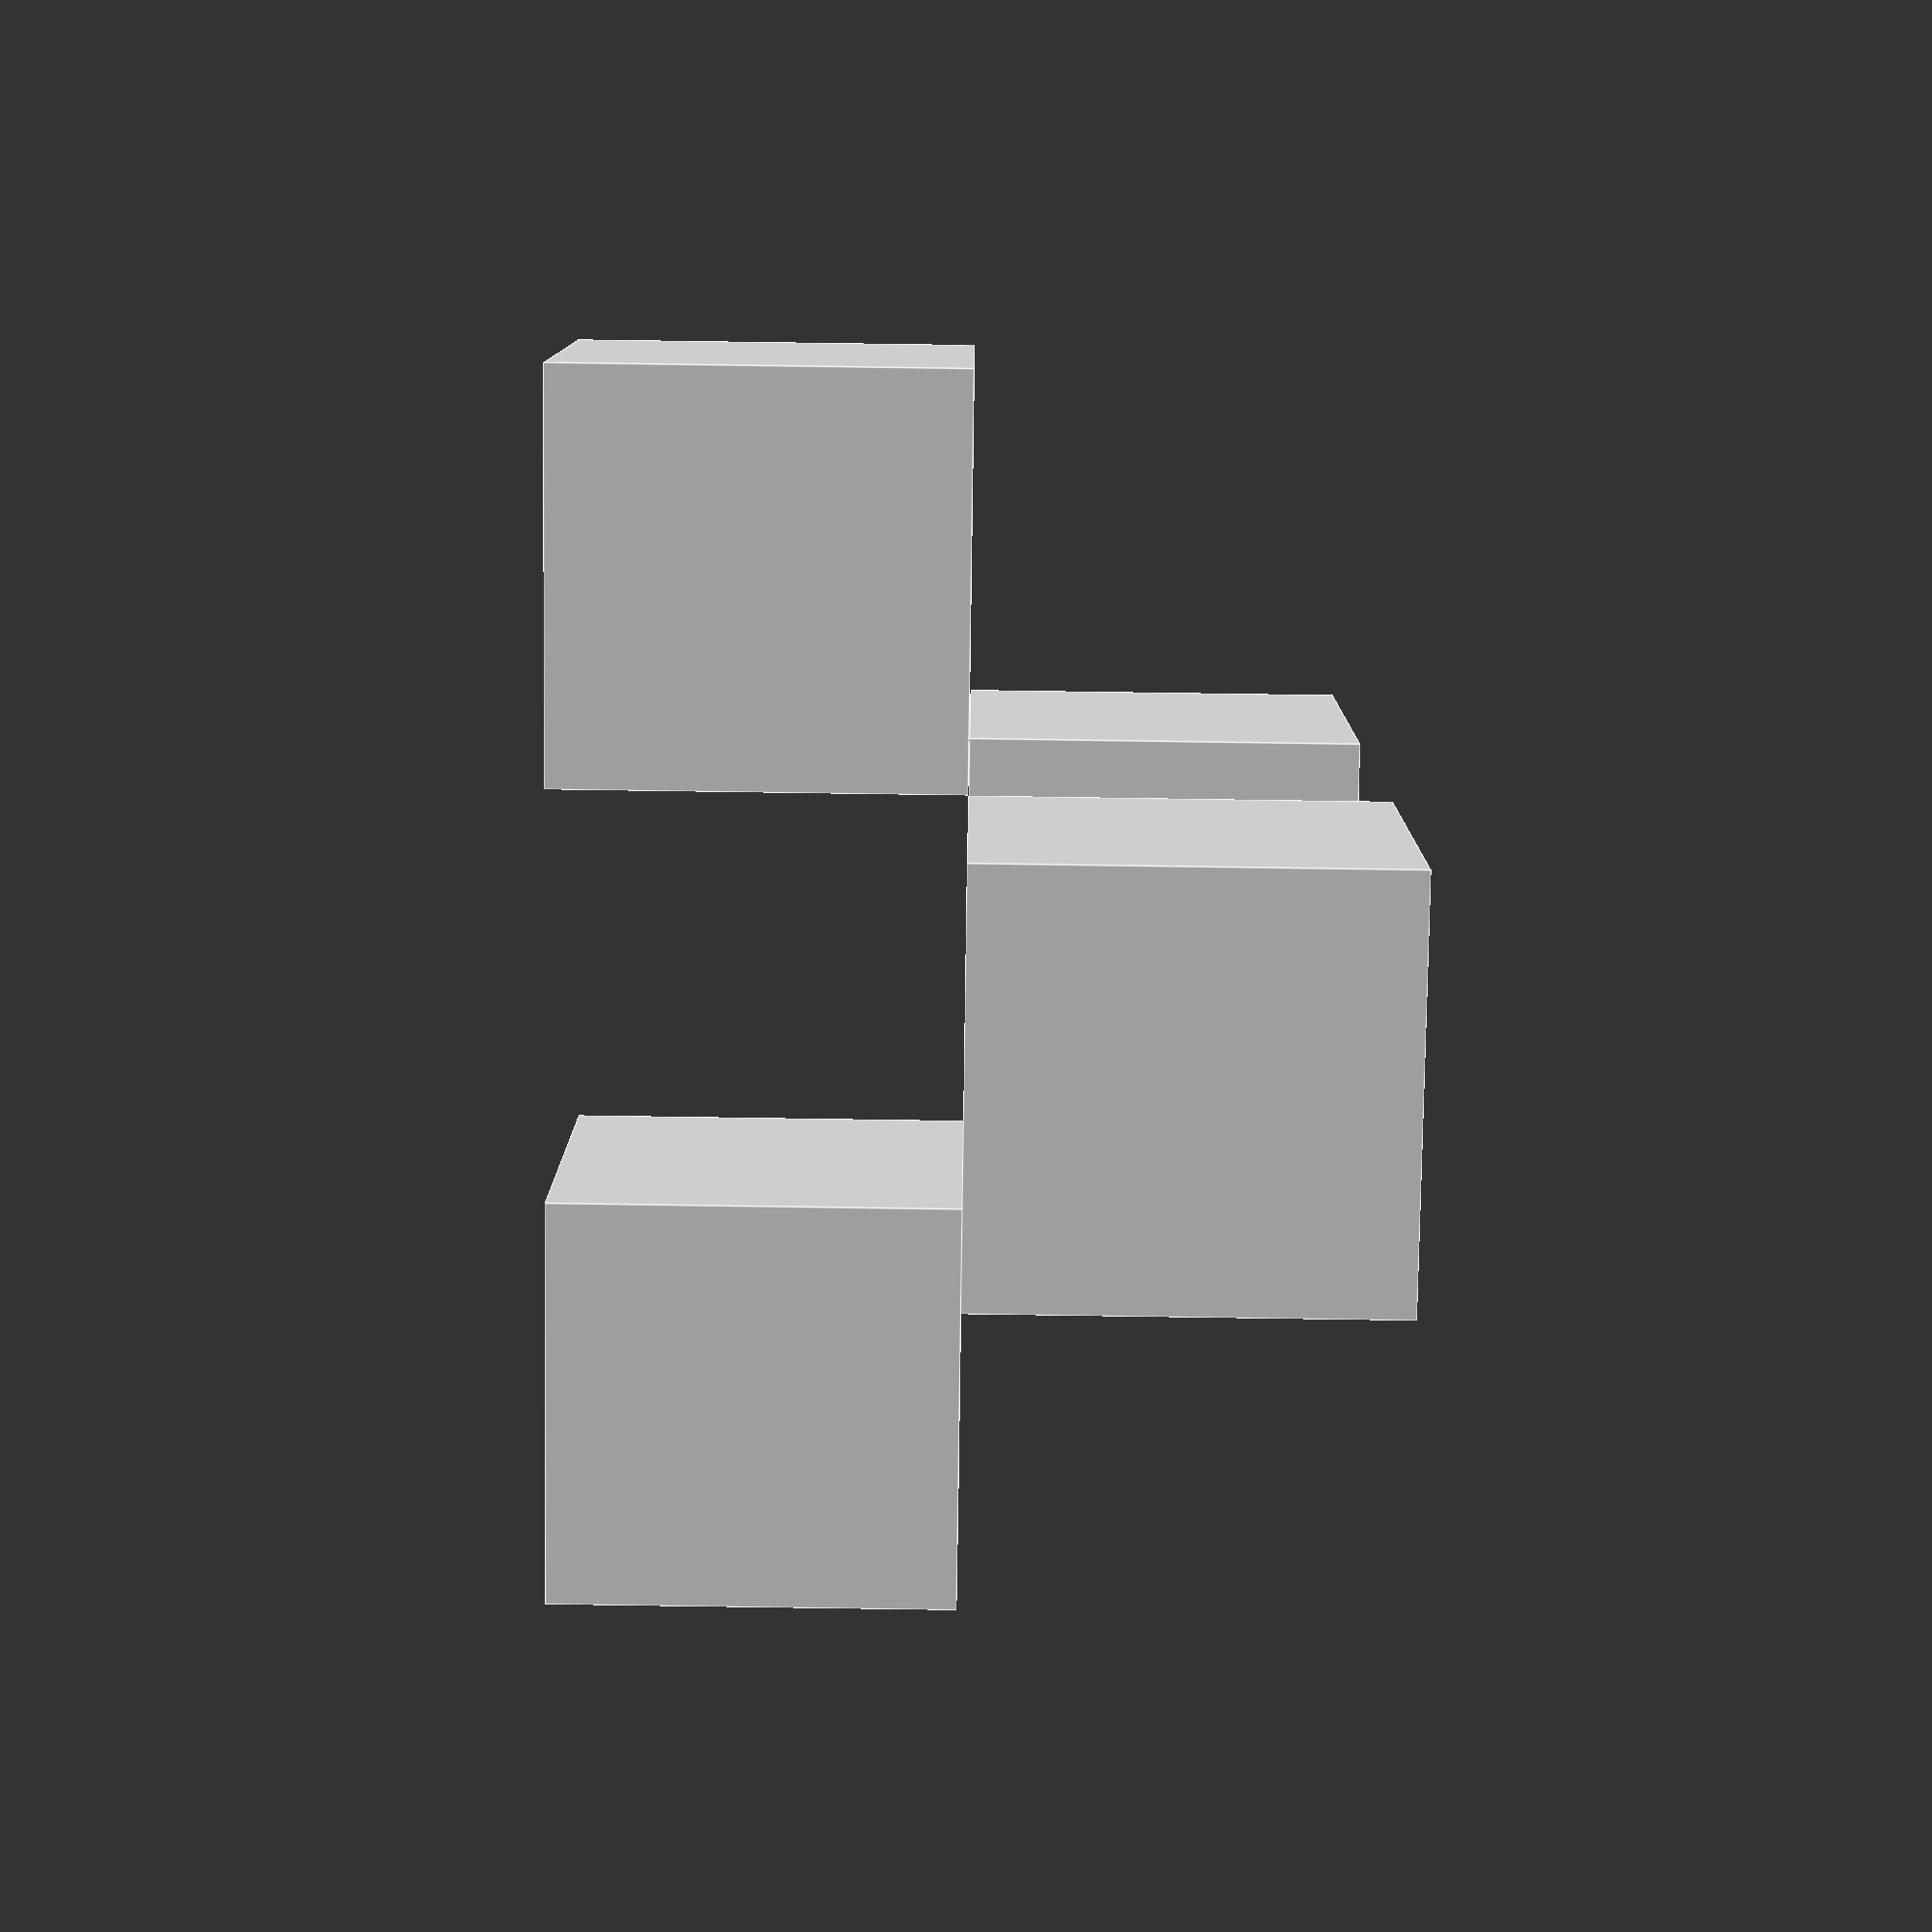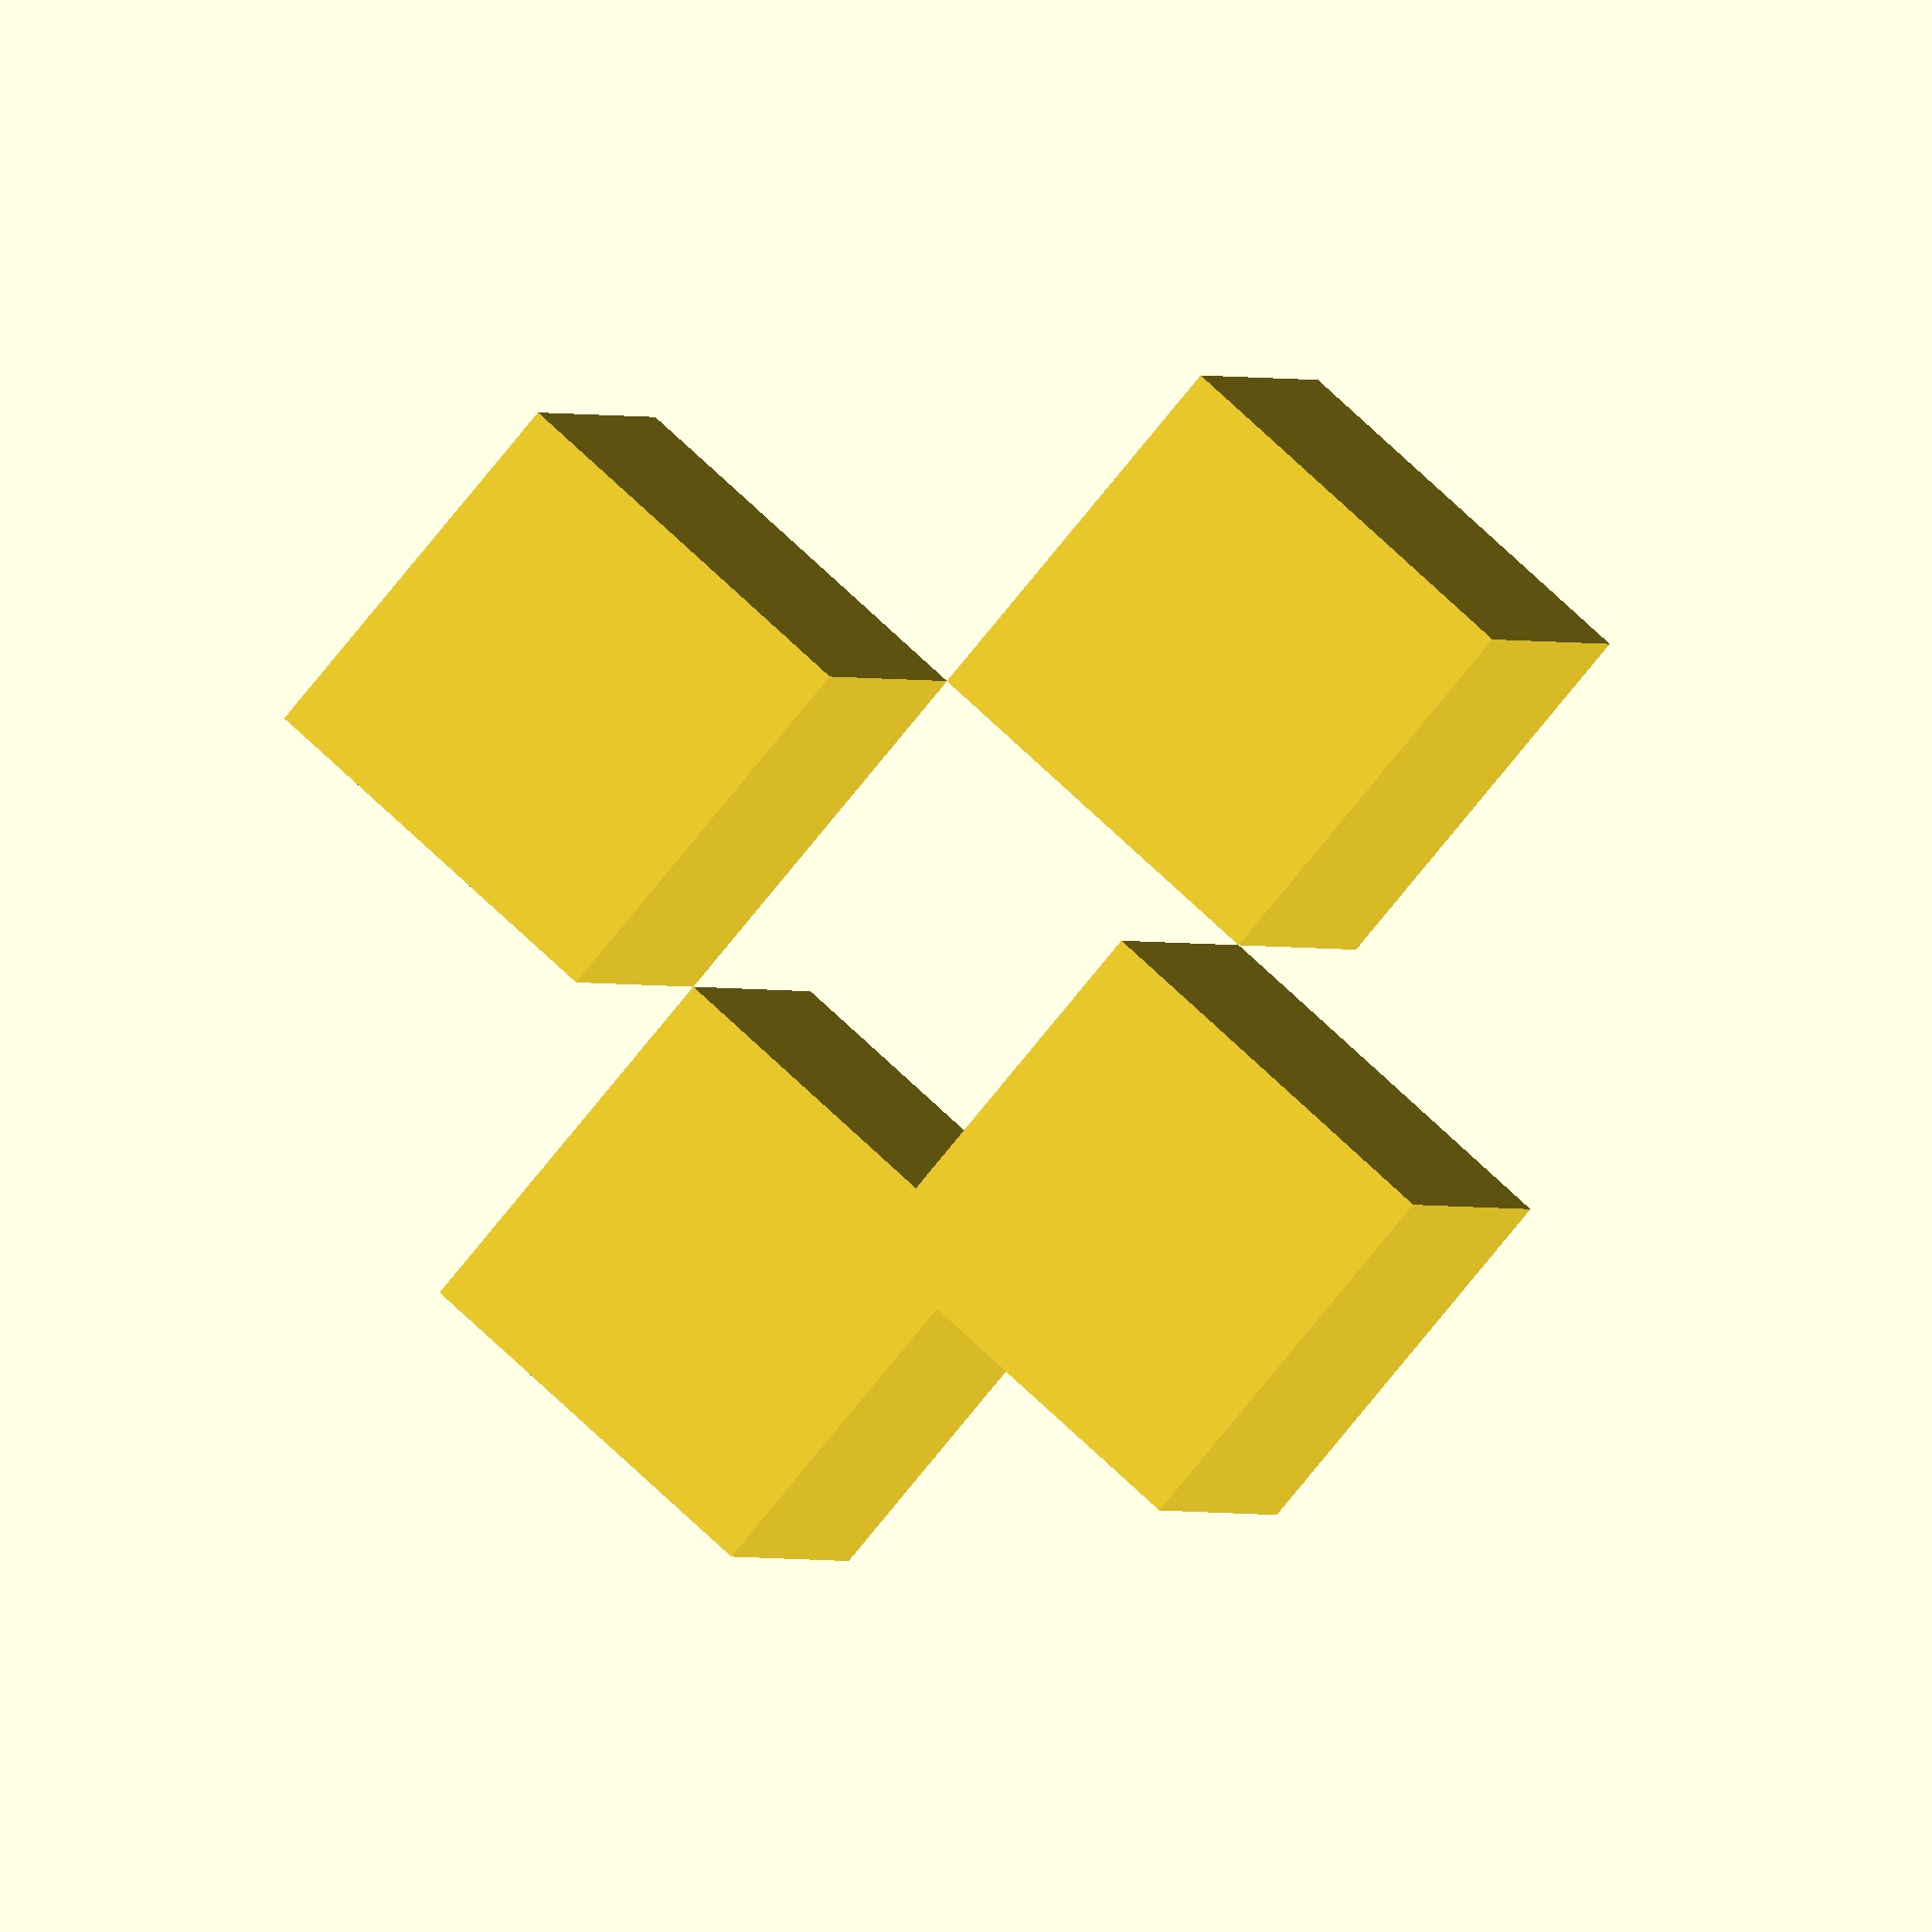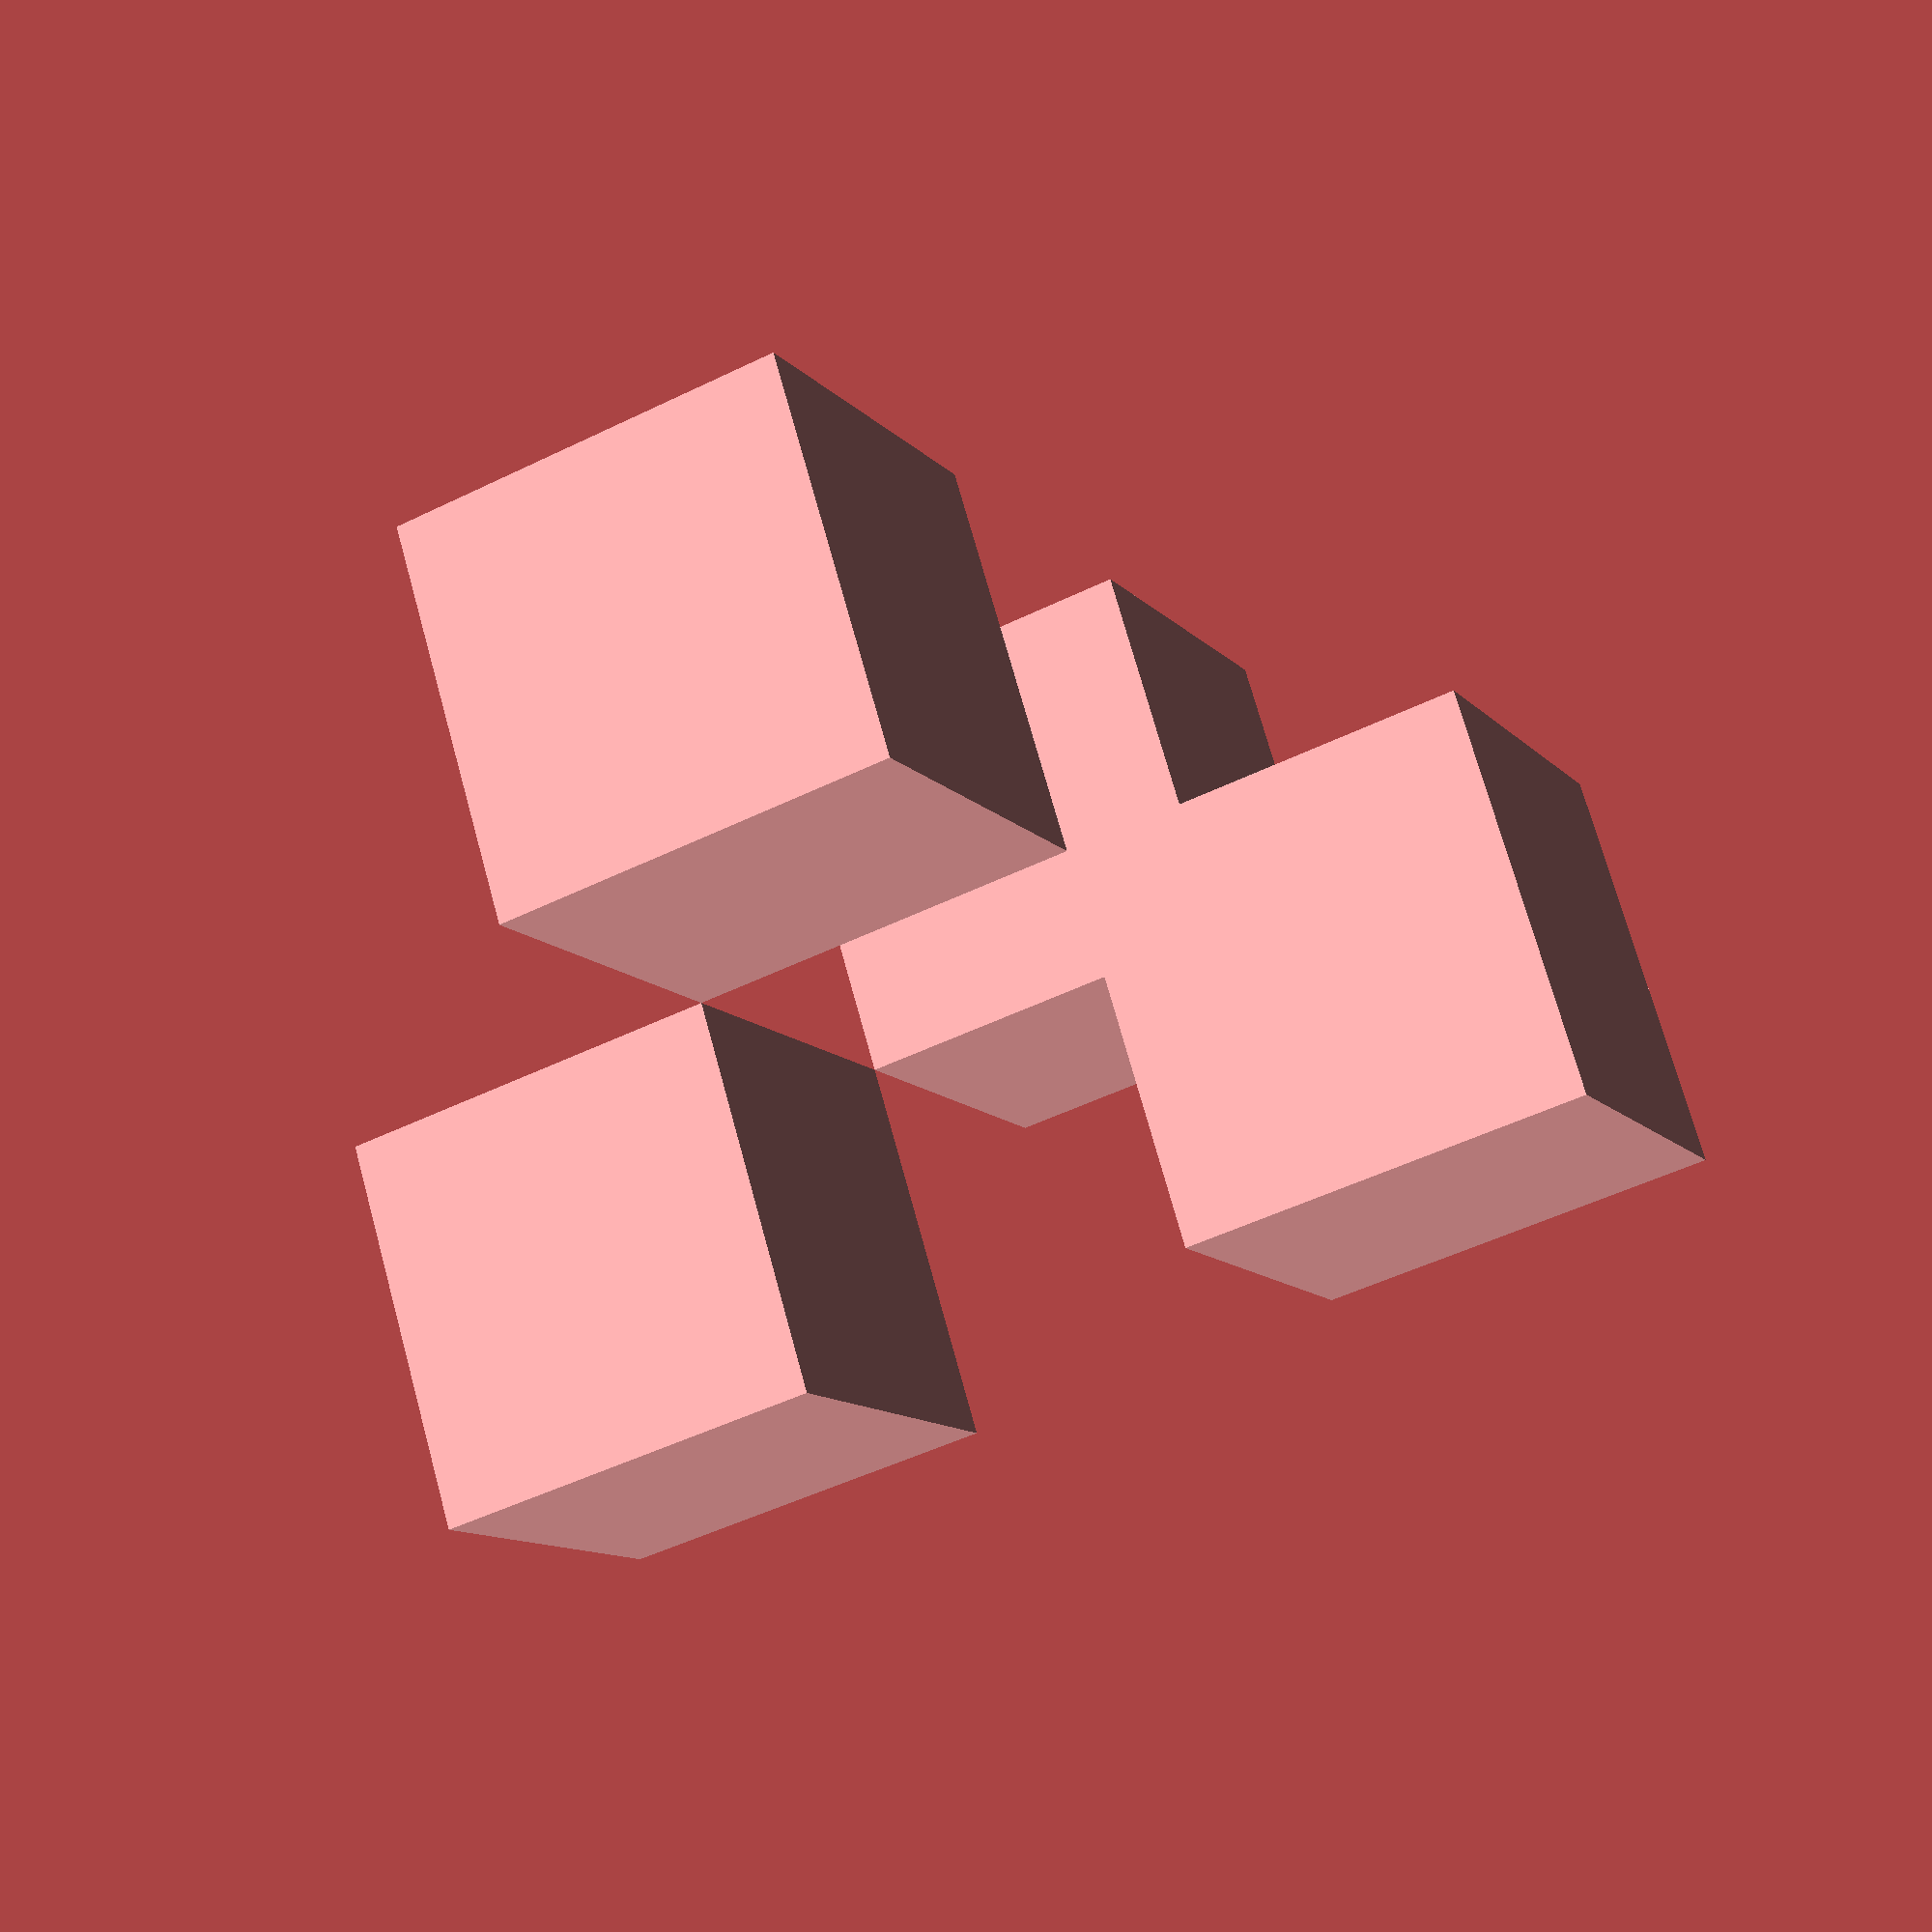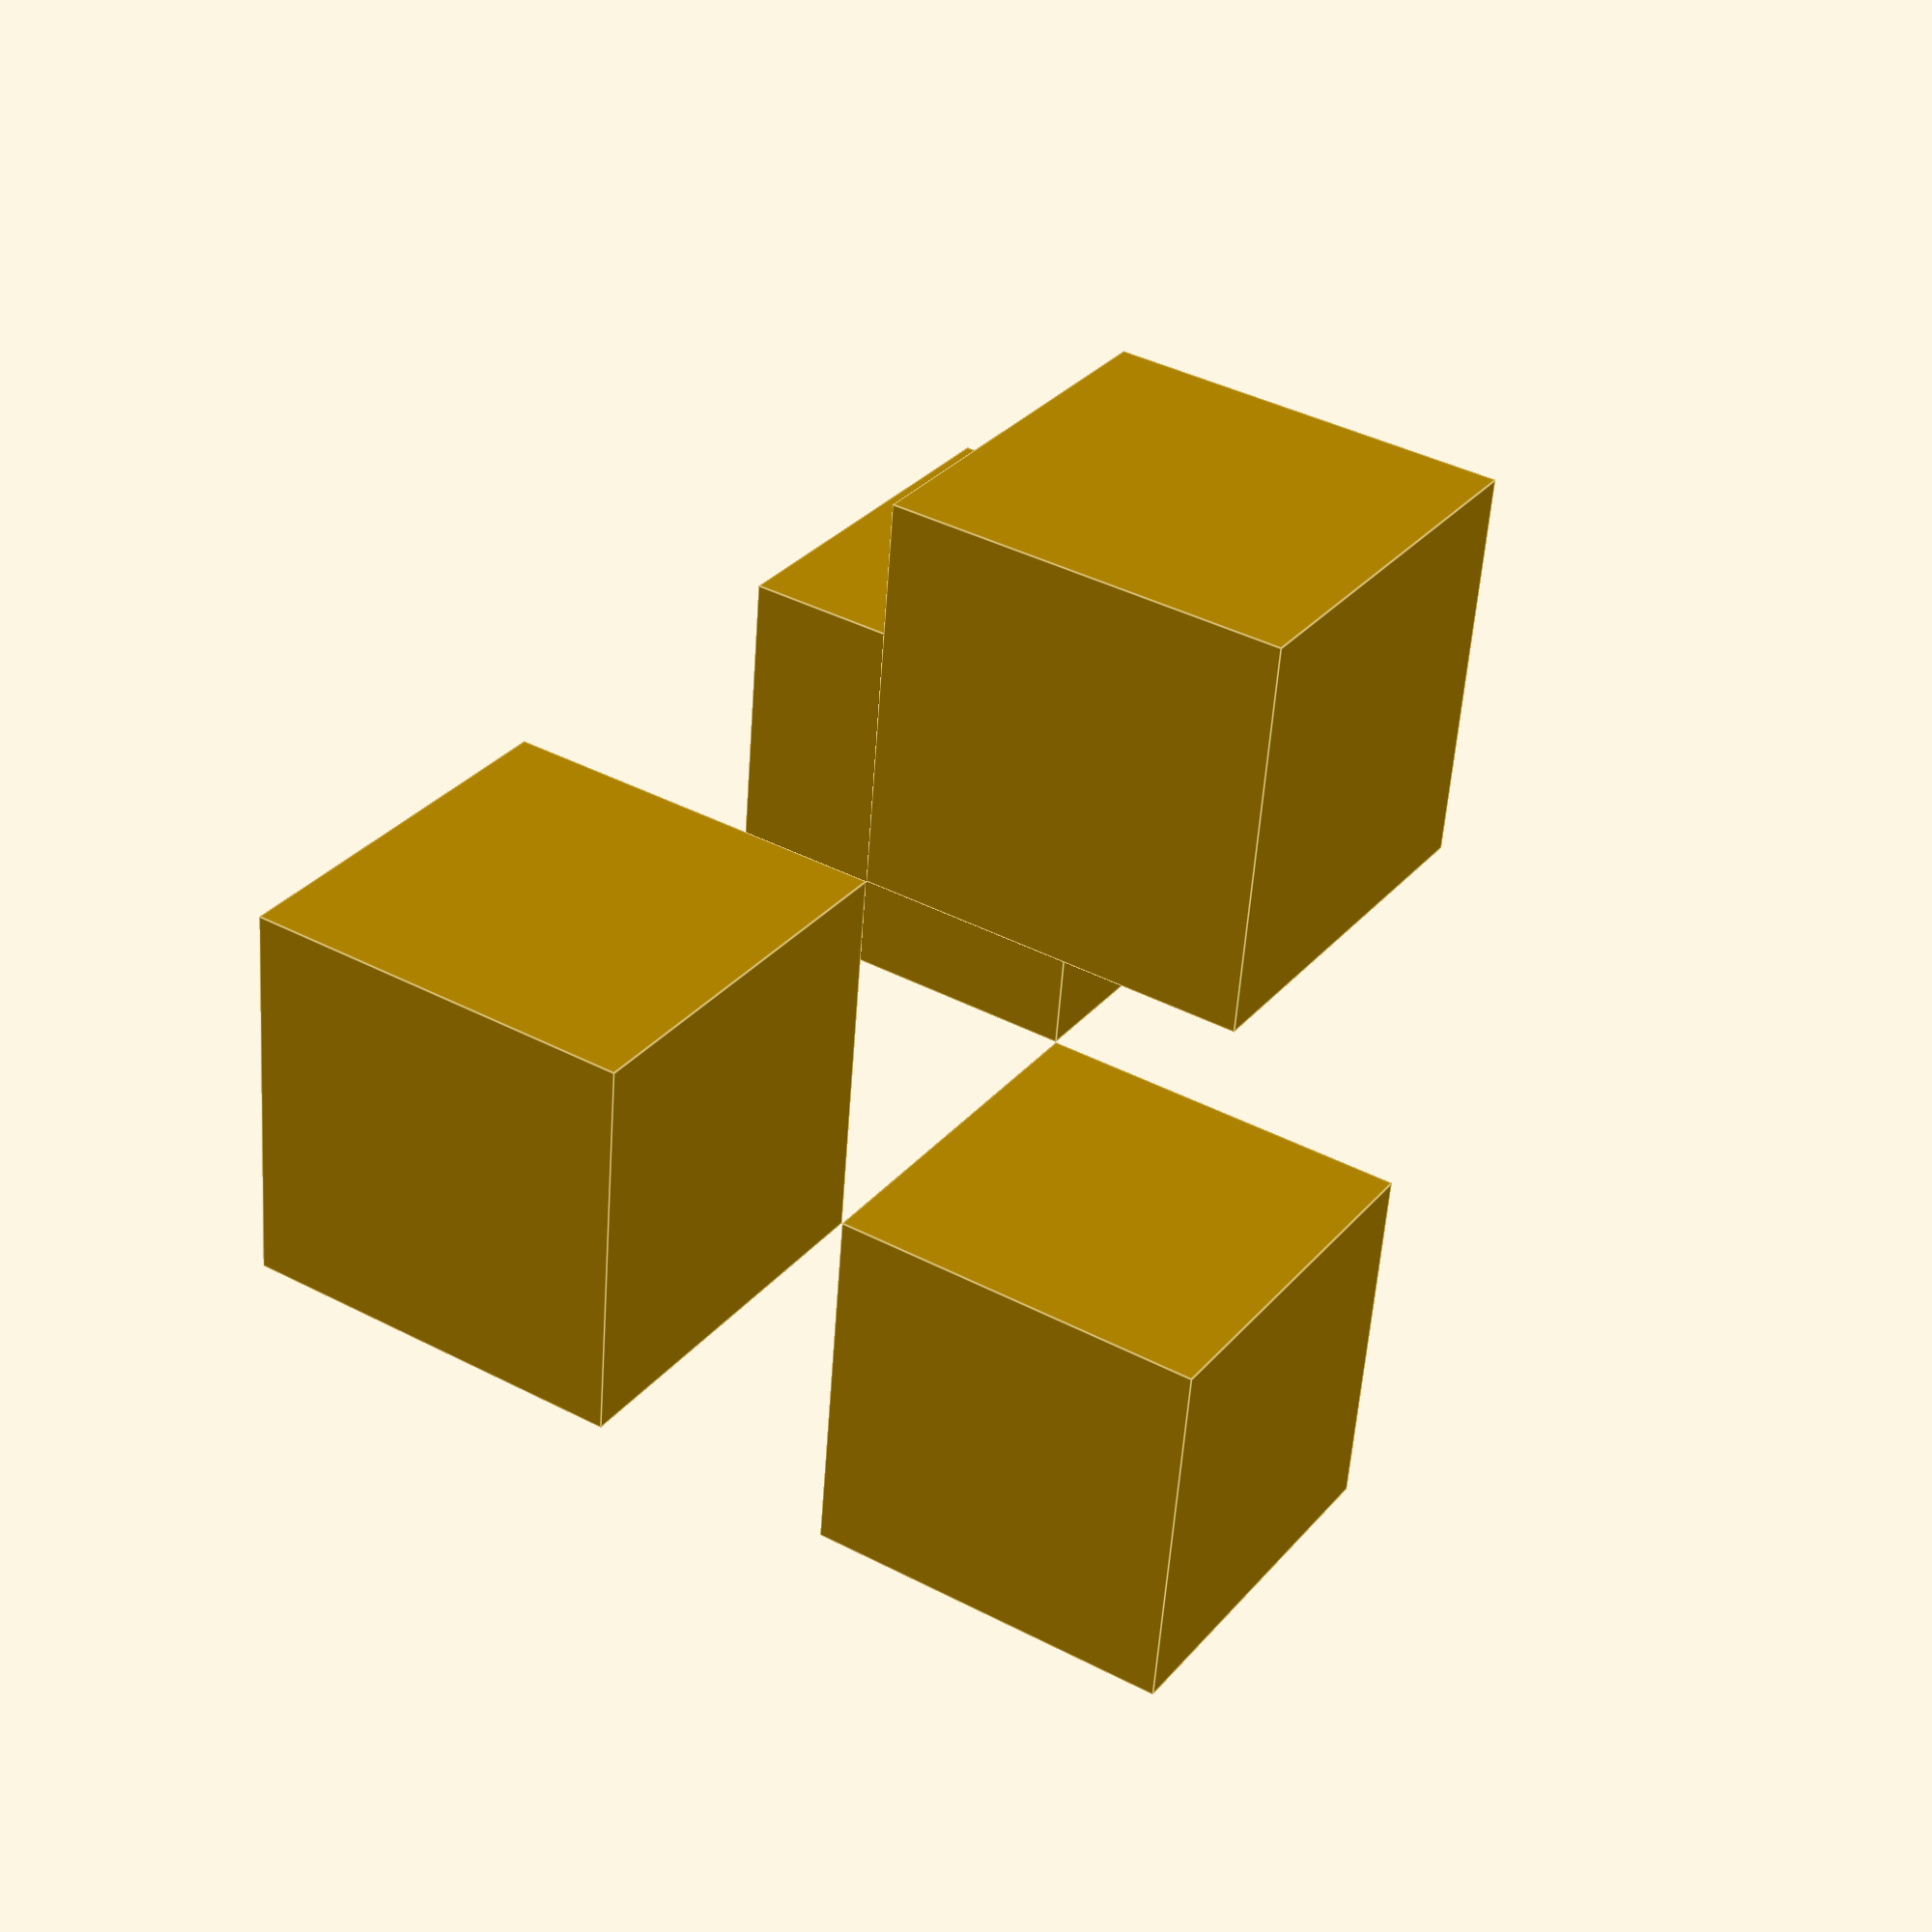
<openscad>
module space ()
{
  translate([2, 8, 8]) { cube(1); }
  translate([1, 9, 9]) { cube(1); }
  translate([0, 8, 8]) { cube(1); }
  translate([1, 9, 7]) { cube(1); }
}

space();

</openscad>
<views>
elev=259.6 azim=269.8 roll=0.8 proj=p view=edges
elev=256.5 azim=158.1 roll=38.9 proj=o view=wireframe
elev=11.4 azim=343.2 roll=23.7 proj=p view=wireframe
elev=149.0 azim=265.2 roll=327.4 proj=p view=edges
</views>
